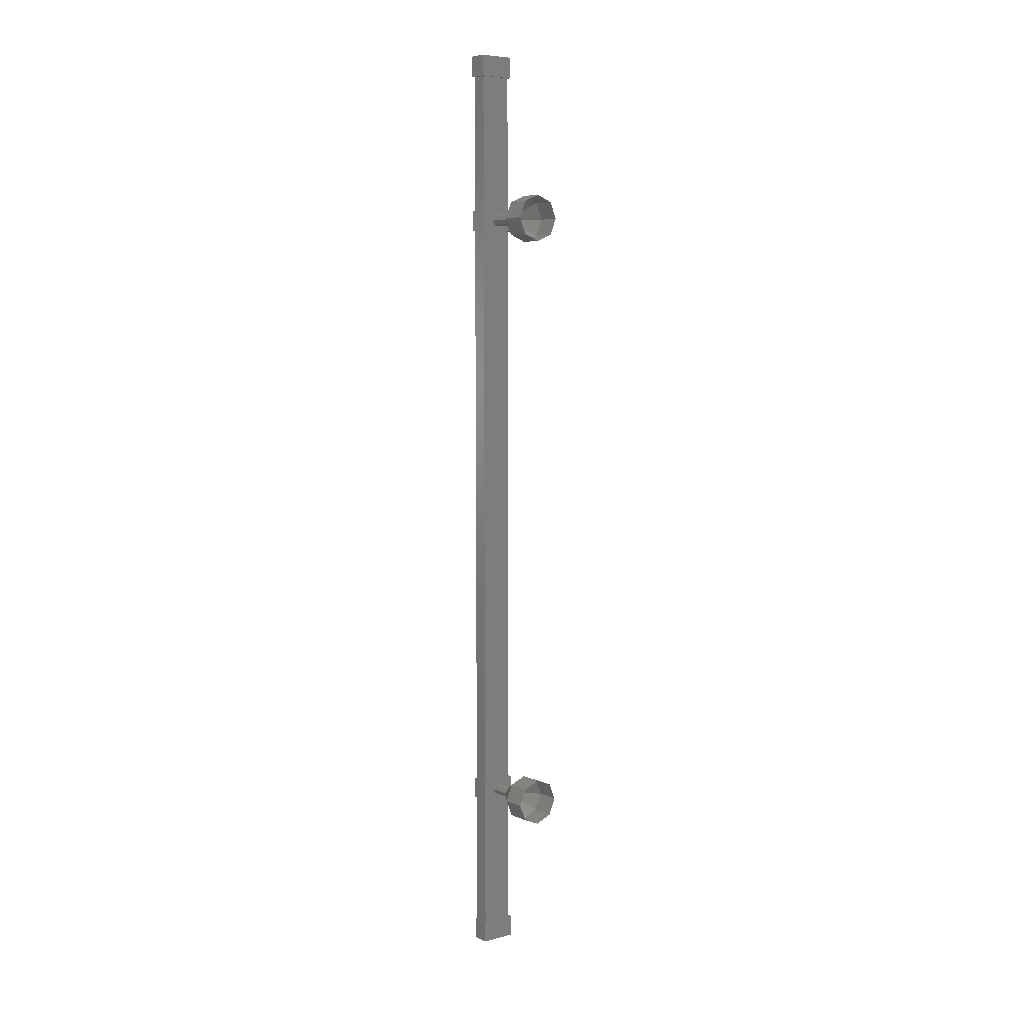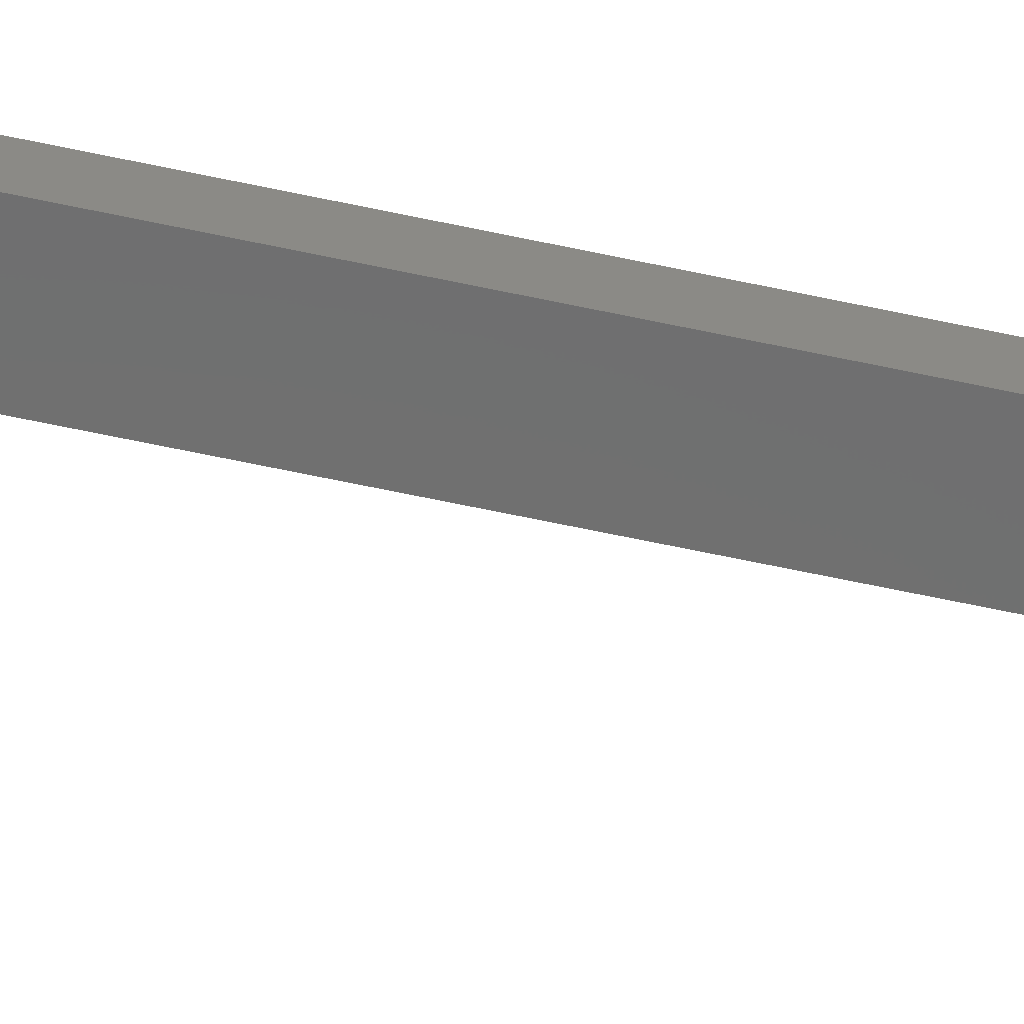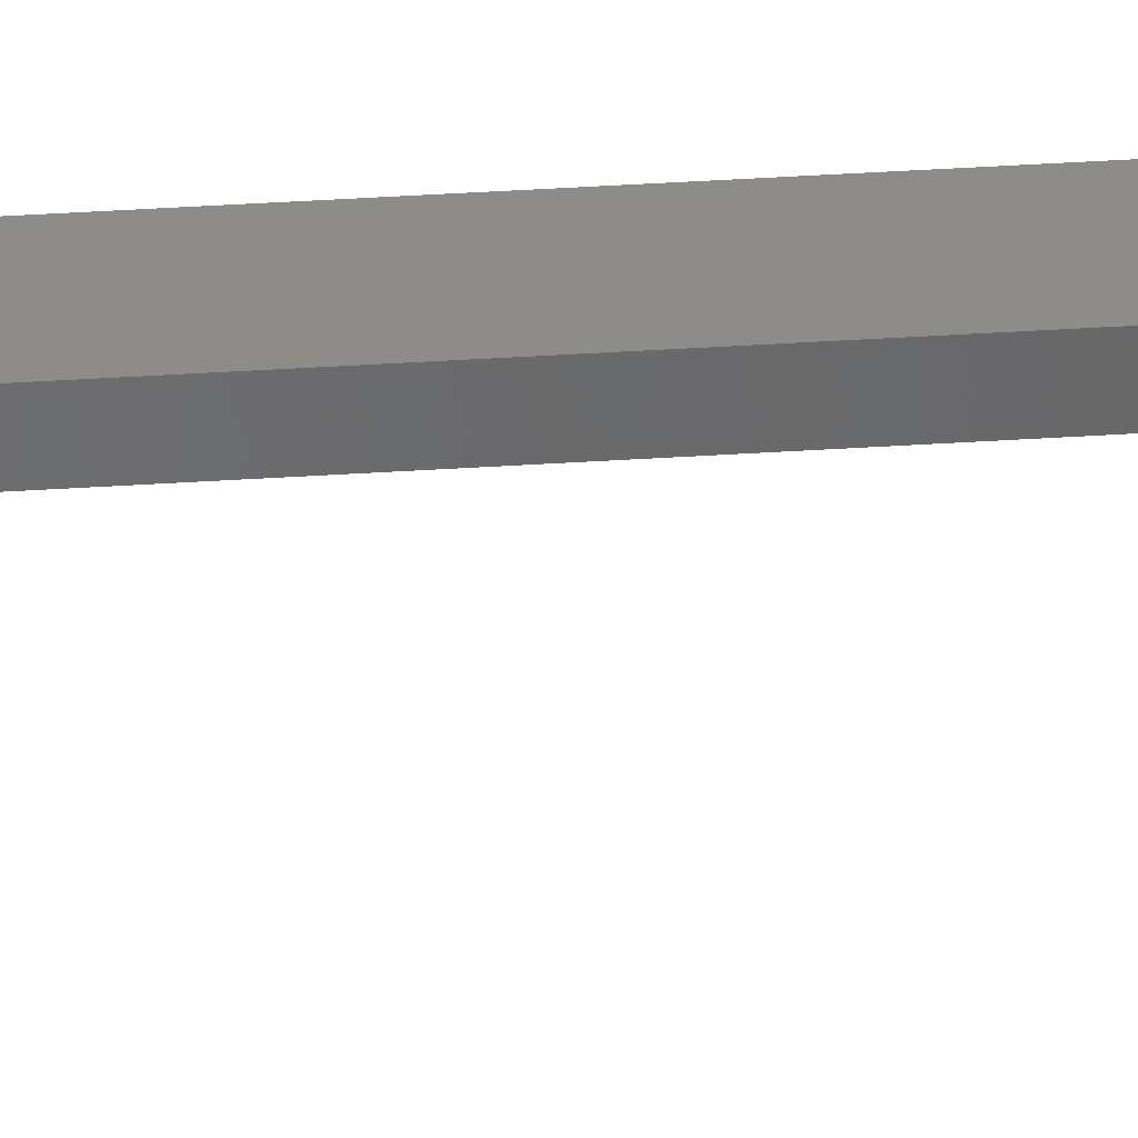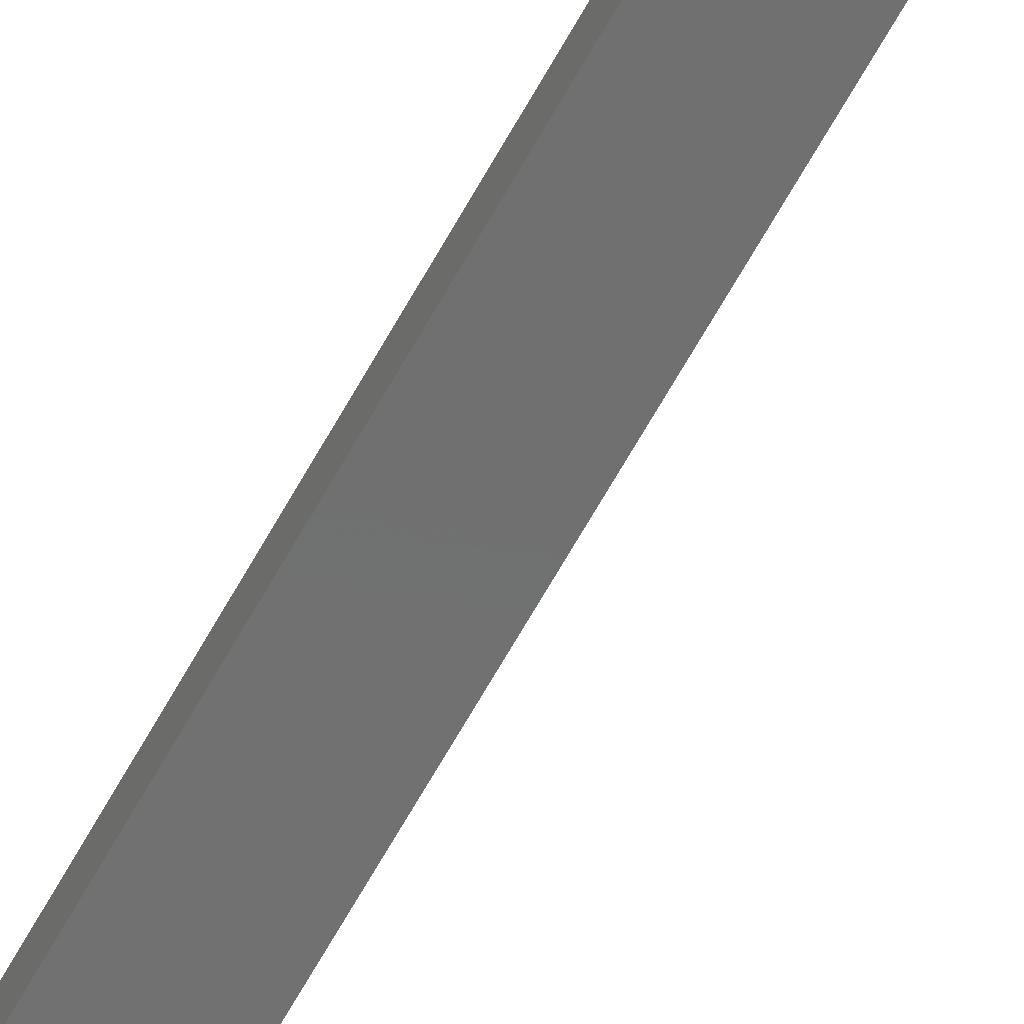
<metadata>
{"format":"stl","ext":"stl","renderer":"f3d","projection":"perspective","resolution":1024,"background":"white","views":[{"elev":6.5,"azim":141.8,"up":"+Y"},{"elev":-60.0,"azim":77.2,"up":"+Z"},{"elev":36.8,"azim":85.0,"up":"+Z"},{"elev":-61.8,"azim":-28.3,"up":"+Z"}]}
</metadata>
<code>
# stl→obj: 113 verts, 156 faces
v 53.78 -1343 54.48
v 53.78 -1346 54.48
v 54.78 -1343 54.48
v 54.78 -1346 54.48
v 53.75 -1376 54.47
v 53.75 -1379 54.47
v 54.75 -1376 54.48
v 54.75 -1379 54.48
v 53.47 -1375 54.52
v 55.01 -1375 54.53
v 53.47 -1374 54.52
v 55.01 -1374 54.53
v 55.01 -1374 53.76
v 55.01 -1375 53.76
v 53.47 -1375 53.75
v 53.47 -1374 53.75
v 55.06 -1348 54.52
v 53.52 -1348 54.52
v 55.06 -1349 54.52
v 53.52 -1349 54.52
v 53.52 -1349 53.75
v 53.52 -1348 53.75
v 55.06 -1348 53.75
v 55.06 -1349 53.75
v 55.07 -1341 54.52
v 53.53 -1341 54.52
v 55.07 -1342 54.52
v 53.53 -1342 54.52
v 53.53 -1342 53.75
v 53.53 -1341 53.75
v 55.07 -1341 53.75
v 55.07 -1342 53.75
v 53.46 -1382 54.52
v 55 -1382 54.53
v 53.46 -1381 54.52
v 55 -1381 54.53
v 55.01 -1381 53.76
v 55.01 -1382 53.76
v 53.47 -1382 53.75
v 53.47 -1381 53.75
v 54.95 -1381 53.82
v 53.59 -1381 53.82
v 54.98 -1342 53.82
v 53.62 -1342 53.82
v 53.59 -1381 54.46
v 53.62 -1342 54.46
v 54.98 -1342 54.46
v 54.95 -1381 54.46
v 54.28 -1347 51.81
v 54.29 -1347 50.81
v 53.58 -1347 51.8
v 53.58 -1347 50.8
v 53.28 -1348 51.8
v 53.29 -1348 50.8
v 53.58 -1349 51.8
v 53.58 -1349 50.8
v 54.28 -1349 51.81
v 54.29 -1349 50.81
v 54.99 -1349 51.81
v 54.99 -1349 50.81
v 55.28 -1348 51.81
v 55.29 -1348 50.81
v 54.99 -1347 51.81
v 54.99 -1347 50.81
v 54.28 -1348 52.81
v 54.1 -1348 52.81
v 54.03 -1348 52.81
v 54.46 -1348 52.81
v 54.53 -1348 52.81
v 54.26 -1374 53.8
v 54.26 -1374 52.8
v 54.08 -1374 53.8
v 54.08 -1374 52.8
v 54.01 -1374 53.8
v 54.01 -1374 52.8
v 54.25 -1375 53.8
v 54.26 -1375 52.8
v 54.43 -1374 53.8
v 54.43 -1374 52.8
v 54.51 -1374 53.8
v 54.51 -1374 52.8
v 54.26 -1373 51.81
v 54.26 -1373 50.81
v 53.55 -1374 51.8
v 53.56 -1374 50.8
v 53.26 -1374 51.8
v 53.26 -1374 50.8
v 53.55 -1375 51.8
v 53.56 -1375 50.8
v 54.26 -1375 51.81
v 54.26 -1375 50.81
v 54.97 -1375 51.81
v 54.97 -1375 50.81
v 55.26 -1374 51.81
v 55.26 -1374 50.81
v 54.97 -1374 51.81
v 54.97 -1374 50.81
v 54.26 -1374 52.81
v 54.08 -1374 52.81
v 54.01 -1374 52.81
v 54.26 -1375 52.81
v 54.43 -1374 52.81
v 54.51 -1374 52.81
v 54.28 -1348 52.8
v 54.28 -1348 53.8
v 54.46 -1348 52.8
v 54.45 -1348 53.8
v 54.53 -1348 52.8
v 54.53 -1348 53.8
v 54.1 -1348 52.8
v 54.1 -1348 53.8
v 54.03 -1348 52.8
v 54.03 -1348 53.8
f 1 2 3
f 3 2 4
f 5 6 7
f 7 6 8
f 9 10 11
f 11 10 12
f 12 13 11
f 10 13 12
f 14 13 10
f 10 9 14
f 14 9 15
f 15 9 11
f 11 16 15
f 13 16 11
f 14 16 13
f 17 18 19
f 19 18 20
f 20 21 19
f 18 21 20
f 22 21 18
f 18 17 22
f 22 17 23
f 23 17 19
f 19 24 23
f 21 24 19
f 22 24 21
f 25 26 27
f 27 26 28
f 28 29 27
f 26 29 28
f 30 29 26
f 26 25 30
f 30 25 31
f 31 25 27
f 27 32 31
f 29 32 27
f 30 32 29
f 33 34 35
f 35 34 36
f 36 37 35
f 34 37 36
f 38 37 34
f 34 33 38
f 38 33 39
f 39 33 35
f 35 40 39
f 37 40 35
f 38 40 37
f 32 30 31
f 40 38 39
f 24 22 23
f 16 14 15
f 41 42 43
f 43 42 44
f 42 45 44
f 44 45 46
f 47 48 43
f 43 48 41
f 46 45 47
f 47 45 48
f 49 50 51
f 51 50 52
f 52 53 51
f 54 53 52
f 55 53 54
f 54 56 55
f 55 56 57
f 57 56 58
f 58 59 57
f 60 59 58
f 61 59 60
f 60 62 61
f 61 62 63
f 63 62 64
f 64 49 63
f 50 49 64
f 65 49 66
f 66 49 51
f 51 67 66
f 53 67 51
f 66 67 53
f 53 55 66
f 66 55 65
f 65 55 57
f 57 68 65
f 59 68 57
f 69 68 59
f 59 61 69
f 69 61 68
f 68 61 63
f 63 65 68
f 49 65 63
f 70 71 72
f 72 71 73
f 73 74 72
f 75 74 73
f 72 74 75
f 75 73 72
f 72 73 76
f 76 73 77
f 77 78 76
f 79 78 77
f 80 78 79
f 79 81 80
f 80 81 78
f 78 81 79
f 79 70 78
f 71 70 79
f 82 83 84
f 84 83 85
f 85 86 84
f 87 86 85
f 88 86 87
f 87 89 88
f 88 89 90
f 90 89 91
f 91 92 90
f 93 92 91
f 94 92 93
f 93 95 94
f 94 95 96
f 96 95 97
f 97 82 96
f 83 82 97
f 98 82 99
f 99 82 84
f 84 100 99
f 86 100 84
f 99 100 86
f 86 88 99
f 99 88 101
f 101 88 90
f 90 102 101
f 92 102 90
f 103 102 92
f 92 94 103
f 103 94 102
f 102 94 96
f 96 98 102
f 82 98 96
f 104 105 106
f 106 105 107
f 107 108 106
f 109 108 107
f 106 108 109
f 109 107 106
f 106 107 104
f 104 107 105
f 105 110 104
f 111 110 105
f 112 110 111
f 111 113 112
f 112 113 110
f 110 113 111
f 111 104 110
f 105 104 111

</code>
